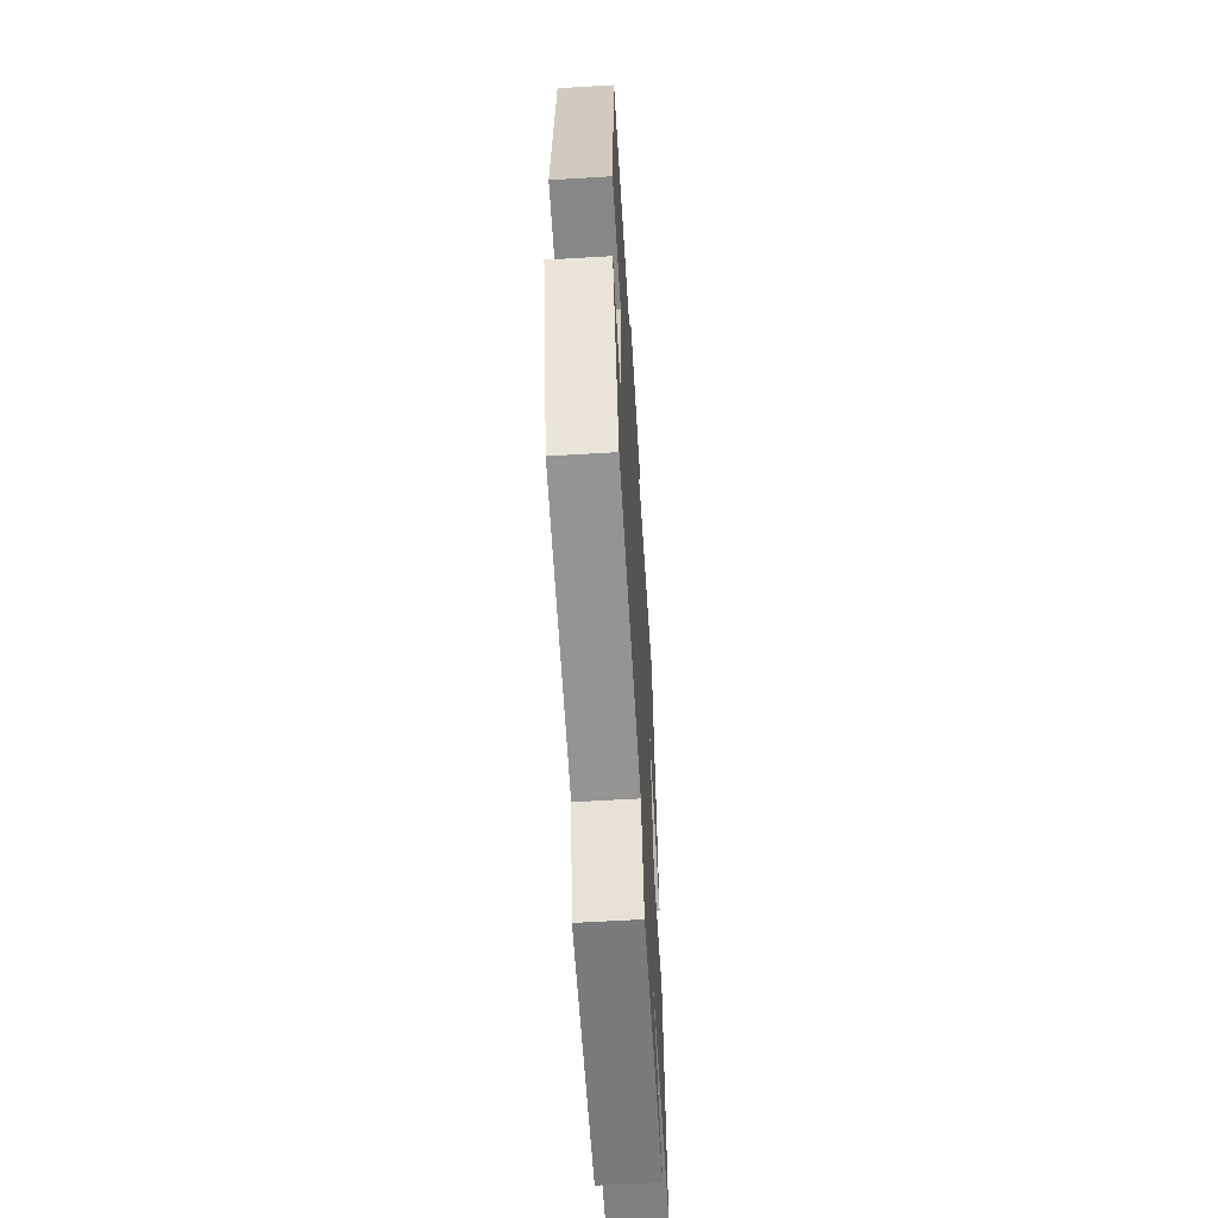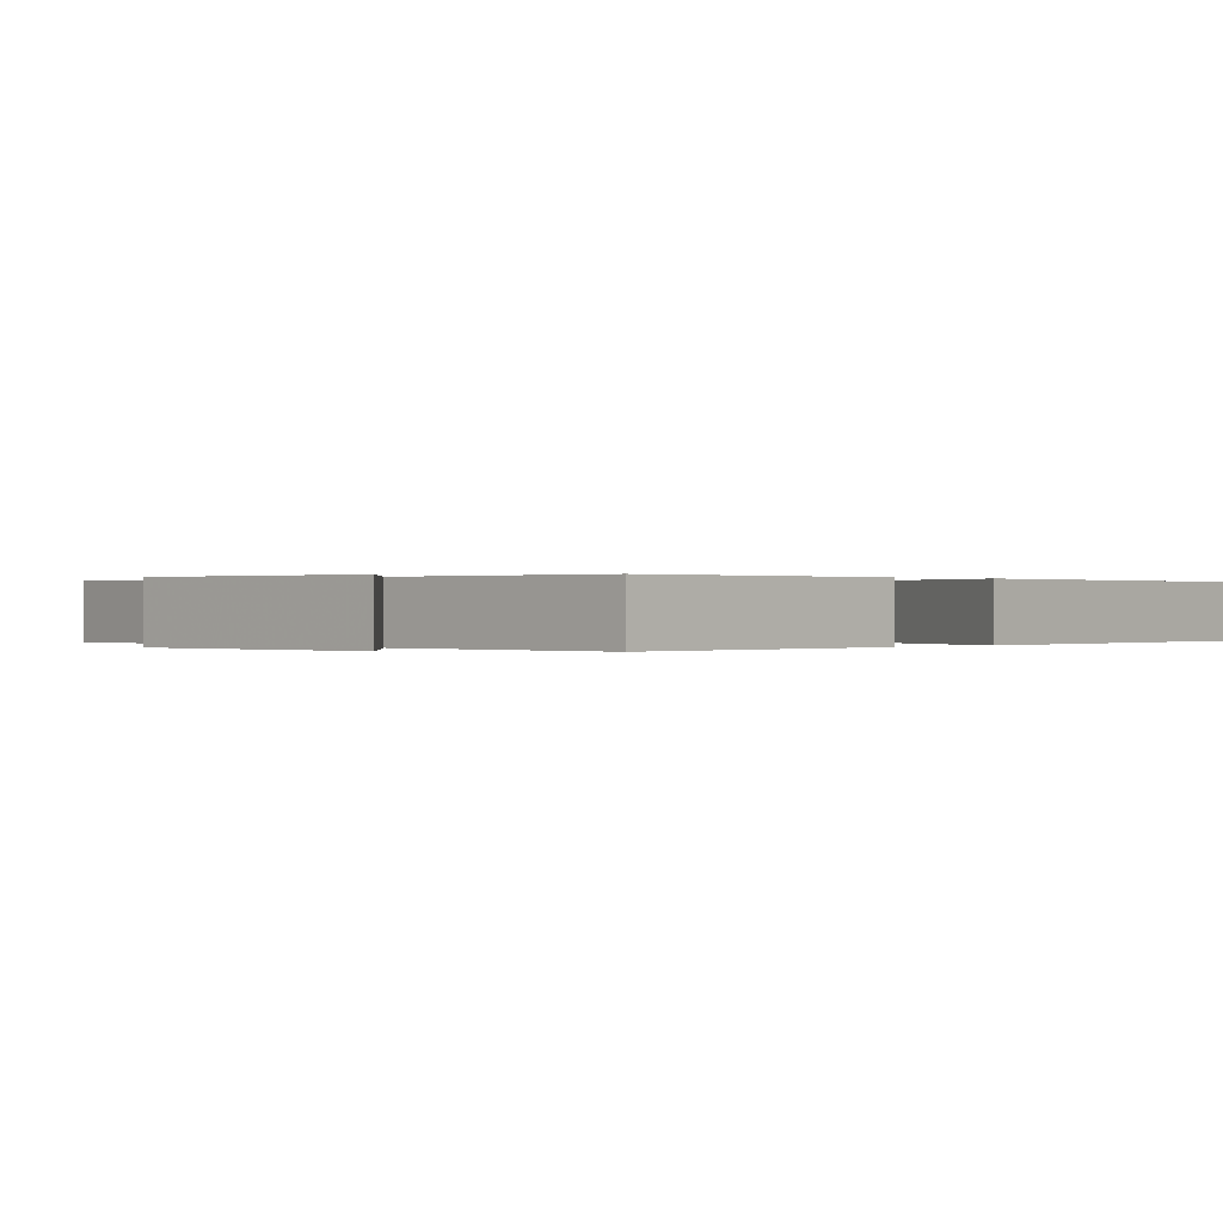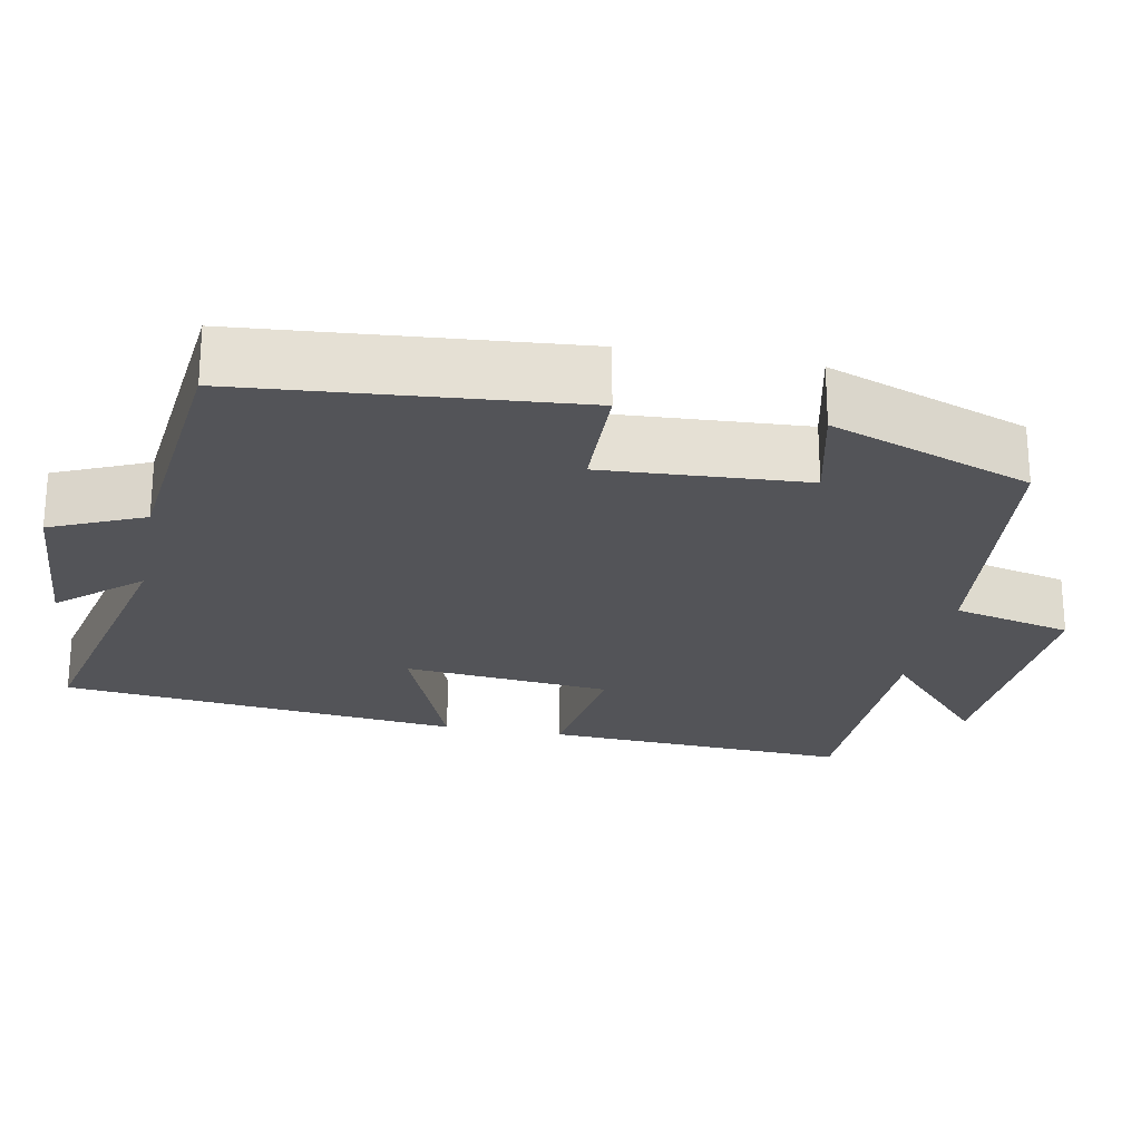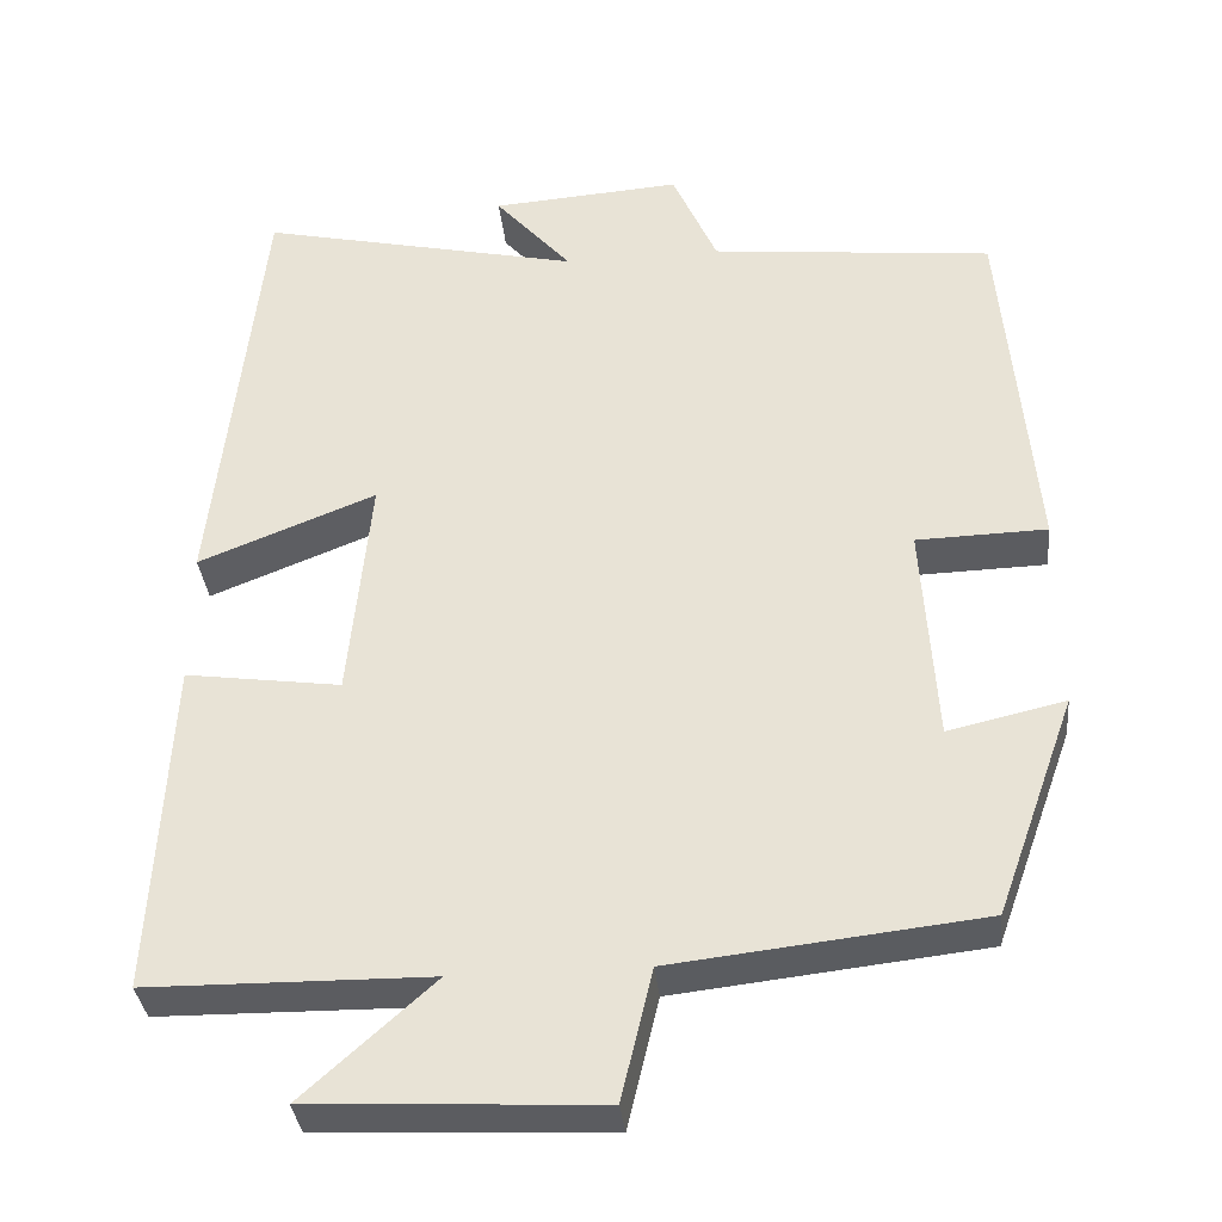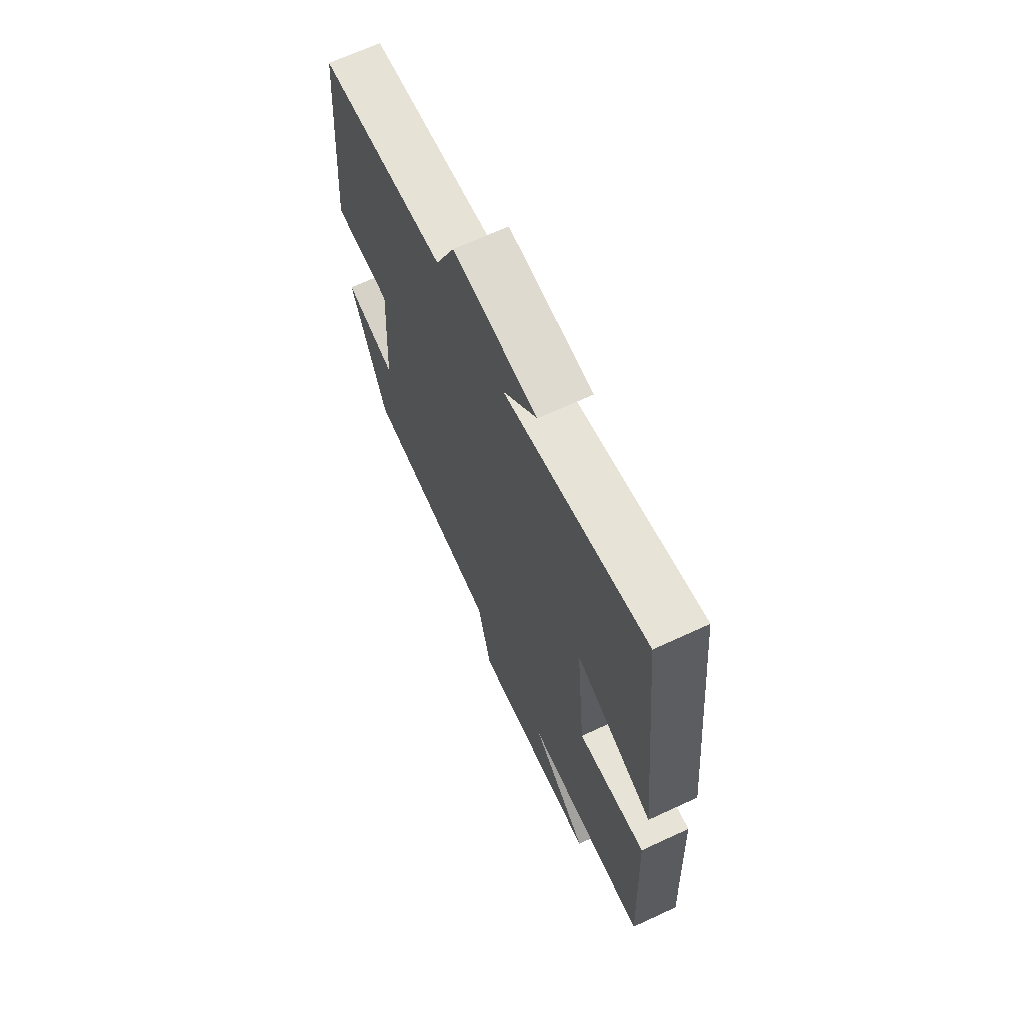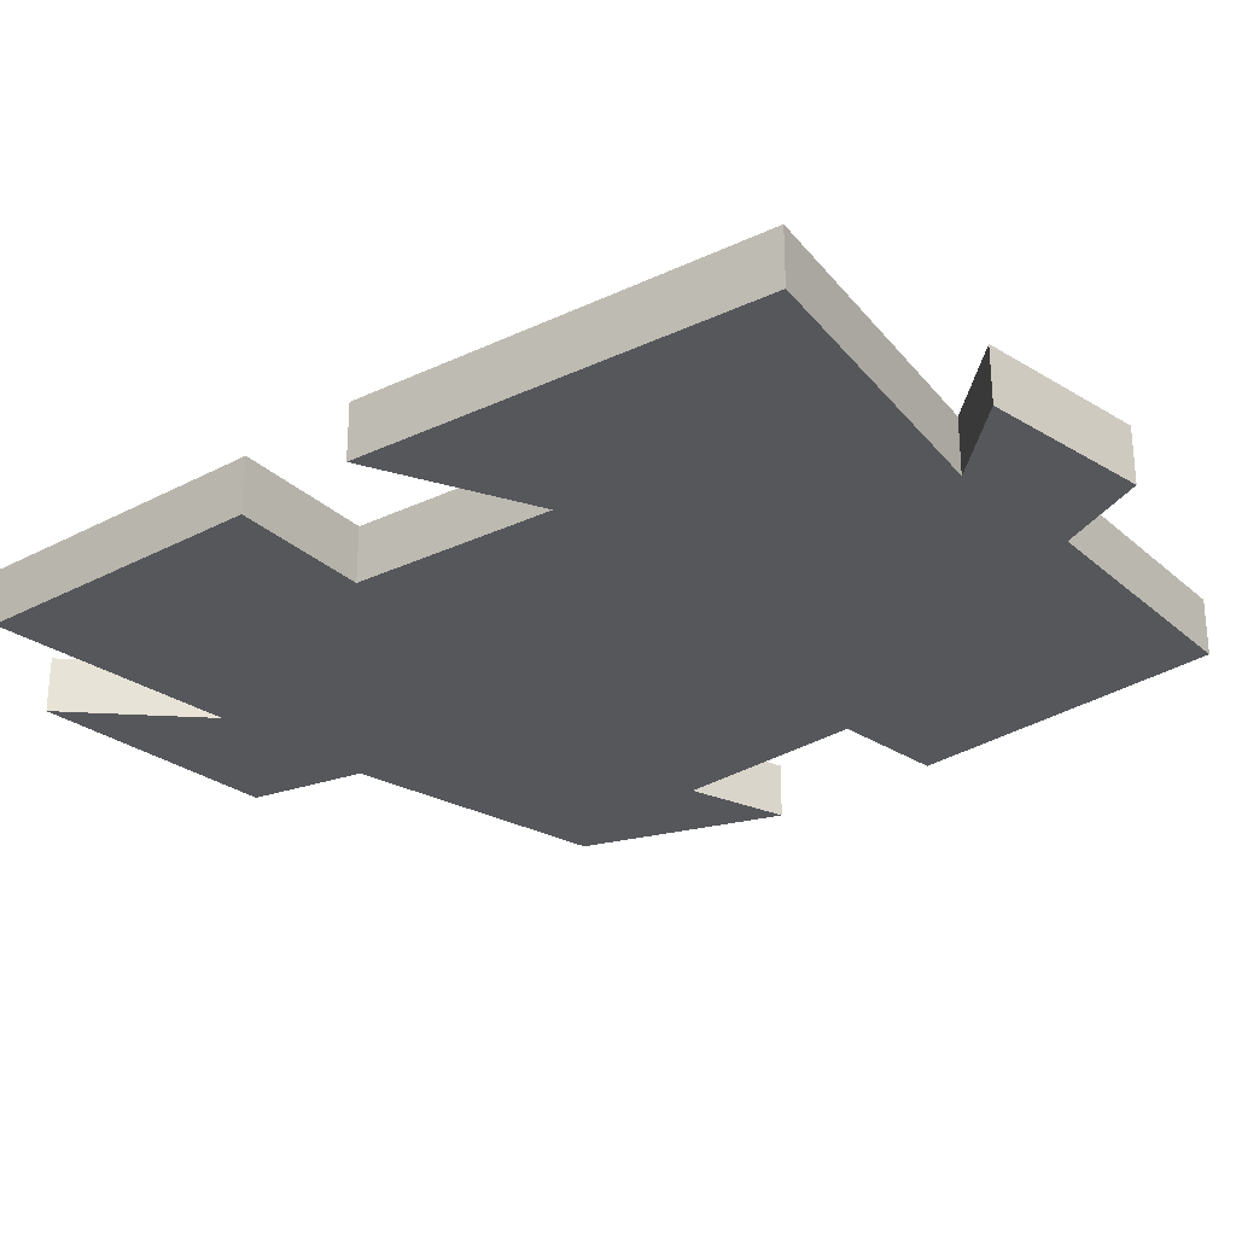
<metadata>
{"format":"obj","ext":"obj","renderer":"f3d","projection":"perspective","resolution":1024,"background":"white","views":[{"elev":-60.9,"azim":93.5,"up":"+Z"},{"elev":0.1,"azim":-134.2,"up":"+Y"},{"elev":-23.6,"azim":79.0,"up":"+Y"},{"elev":-34.8,"azim":5.8,"up":"+Z"},{"elev":67.6,"azim":-114.9,"up":"+Z"},{"elev":-26.8,"azim":-47.5,"up":"+Y"}]}
</metadata>
<code>
v 0.463 0.07 0.465
v 0.5 0.07 0.037
v 0.345 0.07 0.033
v 0.361 0.07 -0.229
v 0.5 0.07 -0.197
v 0.405 0.07 -0.459
v 0.039 0.07 -0.5
v 0.002 0.07 -0.655
v -0.34 0.07 -0.639
v -0.185 0.07 -0.5
v -0.52 0.07 -0.496
v -0.5 0.07 -0.097
v -0.315 0.07 -0.123
v -0.289 0.07 0.147
v -0.5 0.07 0.063
v -0.444 0.07 0.585
v -0.061 0.07 0.5
v -0.152 0.07 0.604
v 0.074 0.07 0.62
v 0.127 0.07 0.5
v 0.463 0 0.465
v 0.5 0 0.037
v 0.345 0 0.033
v 0.361 0 -0.229
v 0.5 0 -0.197
v 0.405 0 -0.459
v 0.039 0 -0.5
v 0.002 0 -0.655
v -0.34 0 -0.639
v -0.185 0 -0.5
v -0.52 0 -0.496
v -0.5 0 -0.097
v -0.315 0 -0.123
v -0.289 0 0.147
v -0.5 0 0.063
v -0.444 0 0.585
v -0.061 0 0.5
v -0.152 0 0.604
v 0.074 0 0.62
v 0.127 0 0.5
f 17 18 19 20
f 1 2 3
f 20 1 3
f 17 20 3
f 14 15 16 17
f 17 3 4
f 14 17 4
f 13 14 4
f 12 13 4
f 11 12 4
f 10 11 4
f 7 8 9 10
f 6 7 10
f 5 6 10
f 4 5 10
f 40 39 38 37
f 23 22 21
f 23 21 40
f 23 40 37
f 37 36 35 34
f 24 23 37
f 24 37 34
f 24 34 33
f 24 33 32
f 24 32 31
f 24 31 30
f 30 29 28 27
f 30 27 26
f 30 26 25
f 30 25 24
f 1 21 22 2
f 2 22 23 3
f 3 23 24 4
f 4 24 25 5
f 5 25 26 6
f 6 26 27 7
f 7 27 28 8
f 8 28 29 9
f 9 29 30 10
f 10 30 31 11
f 11 31 32 12
f 12 32 33 13
f 13 33 34 14
f 14 34 35 15
f 15 35 36 16
f 16 36 37 17
f 17 37 38 18
f 18 38 39 19
f 19 39 40 20
f 20 40 21 1

</code>
